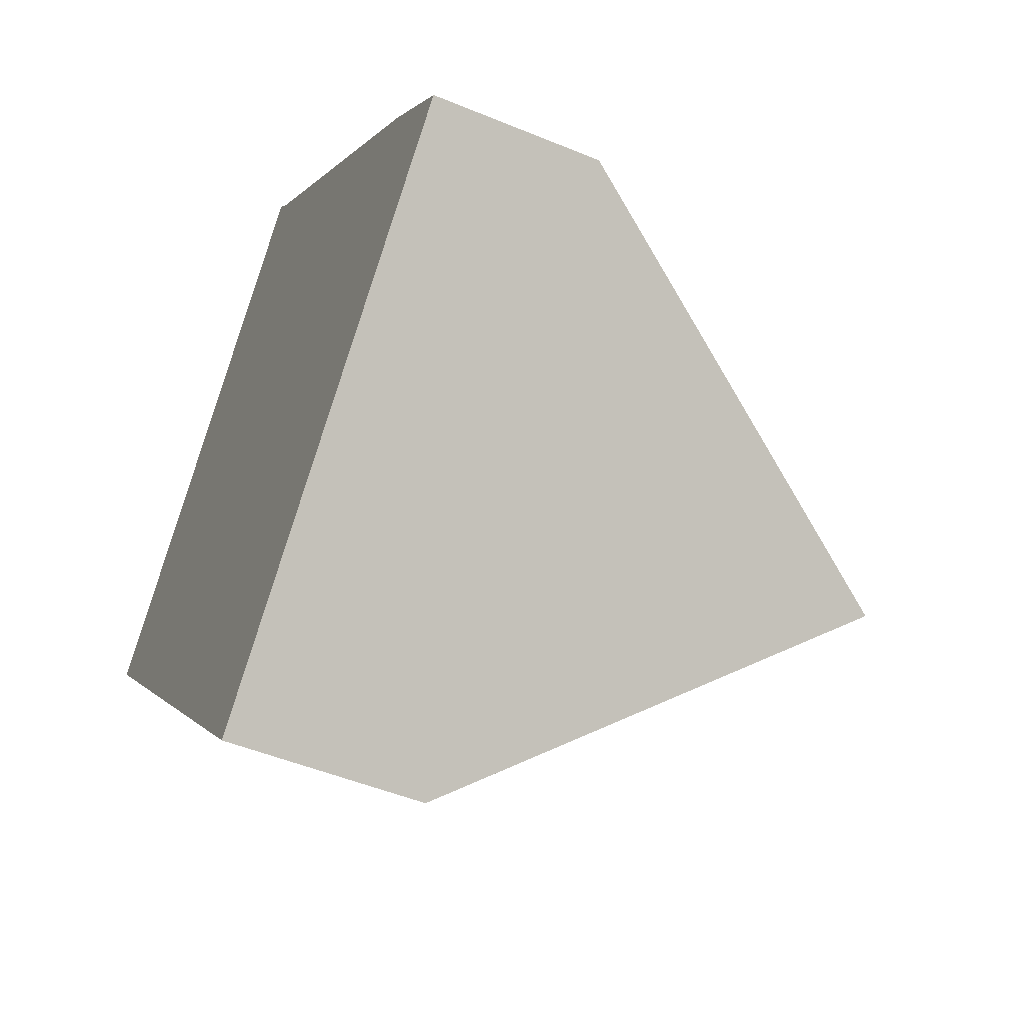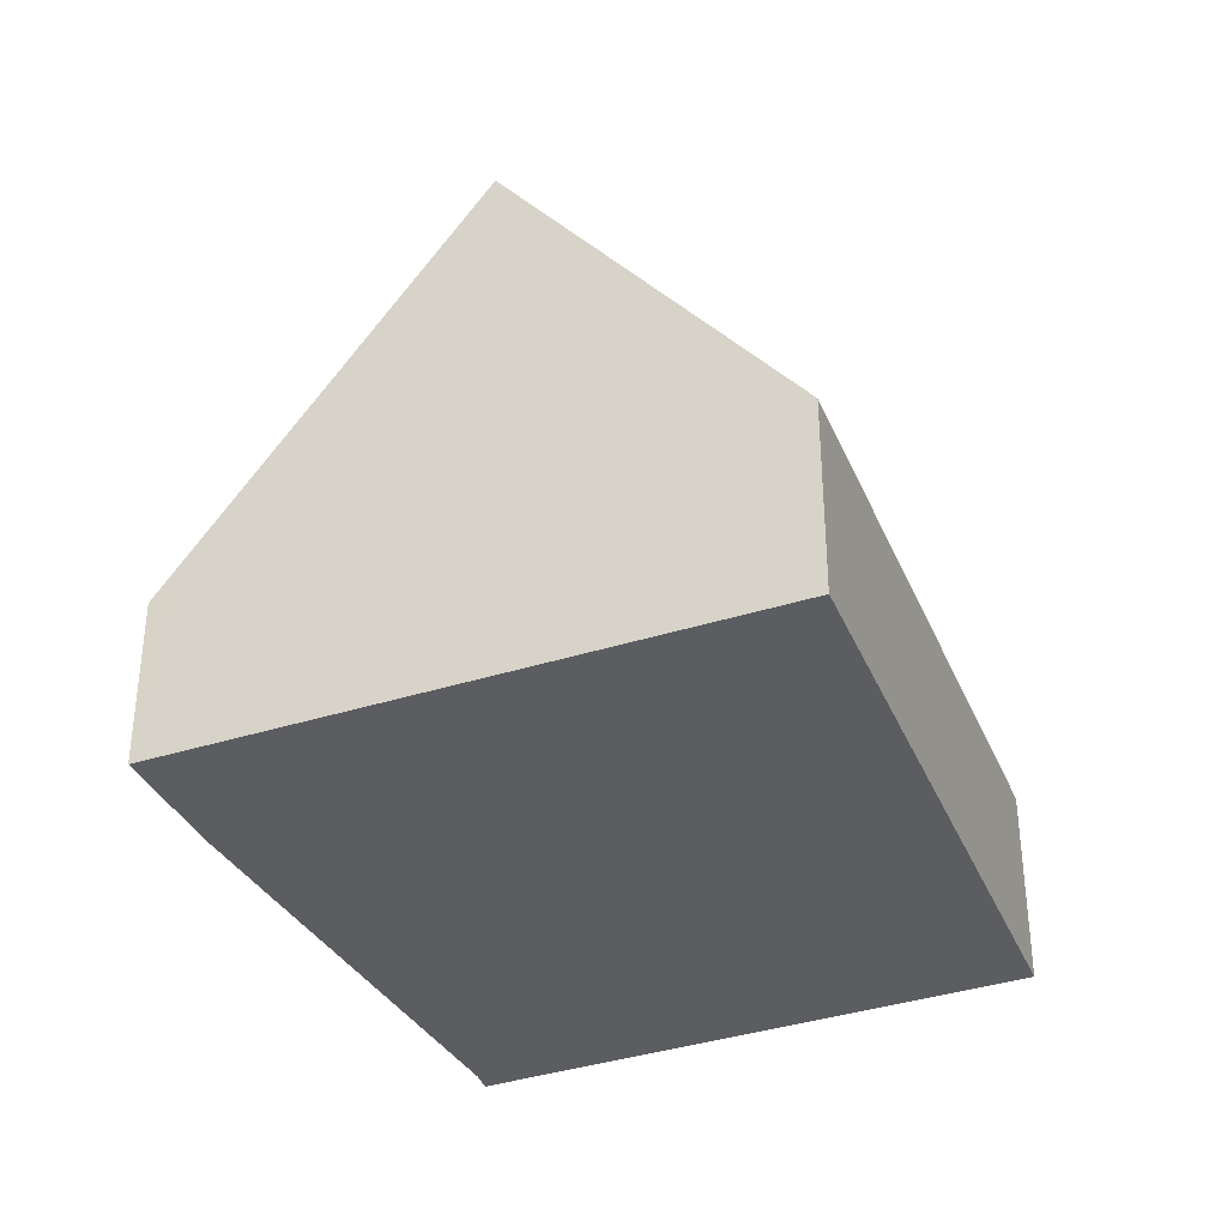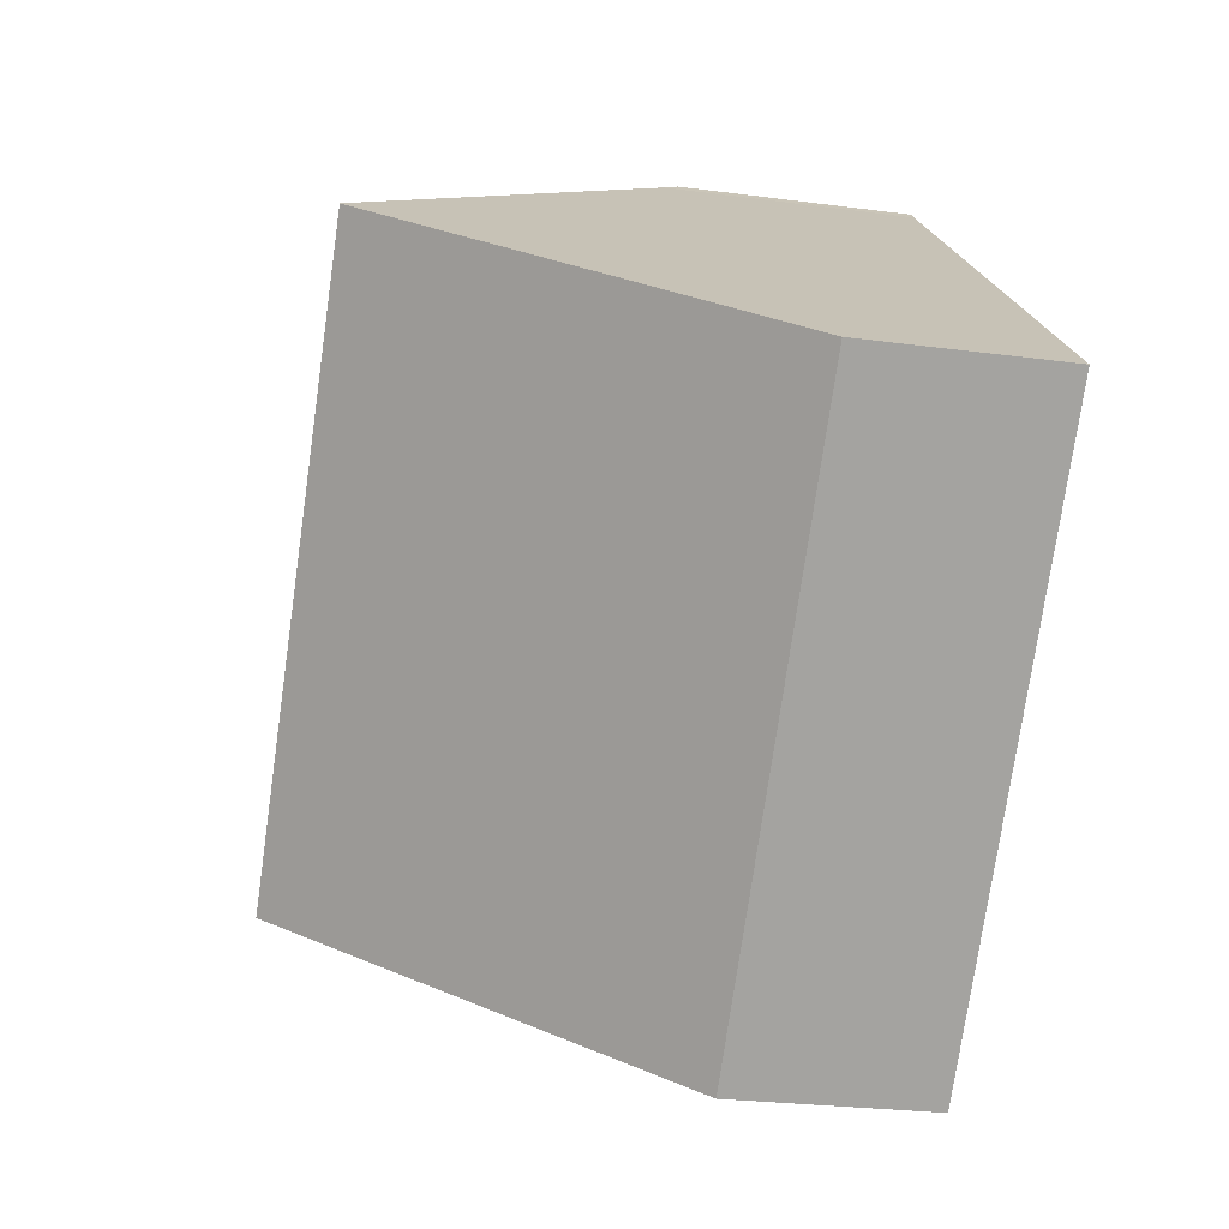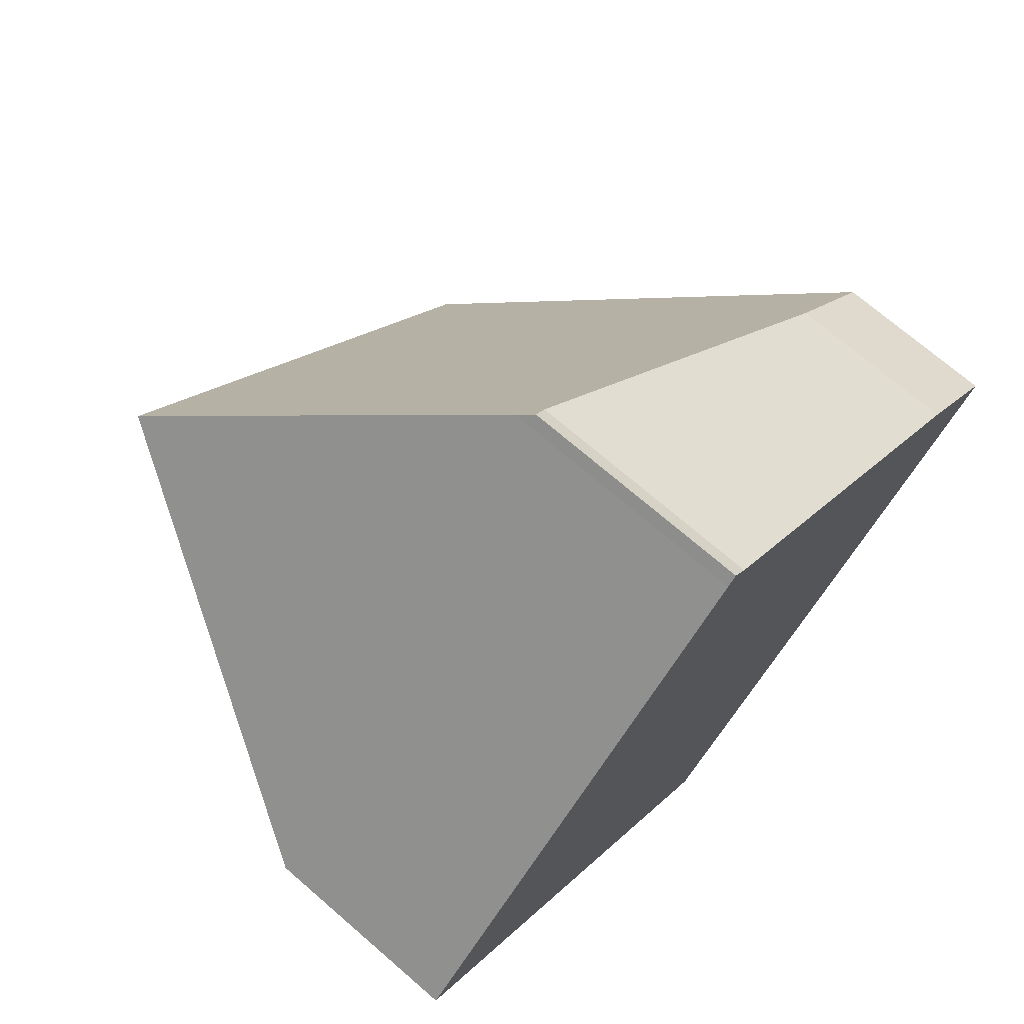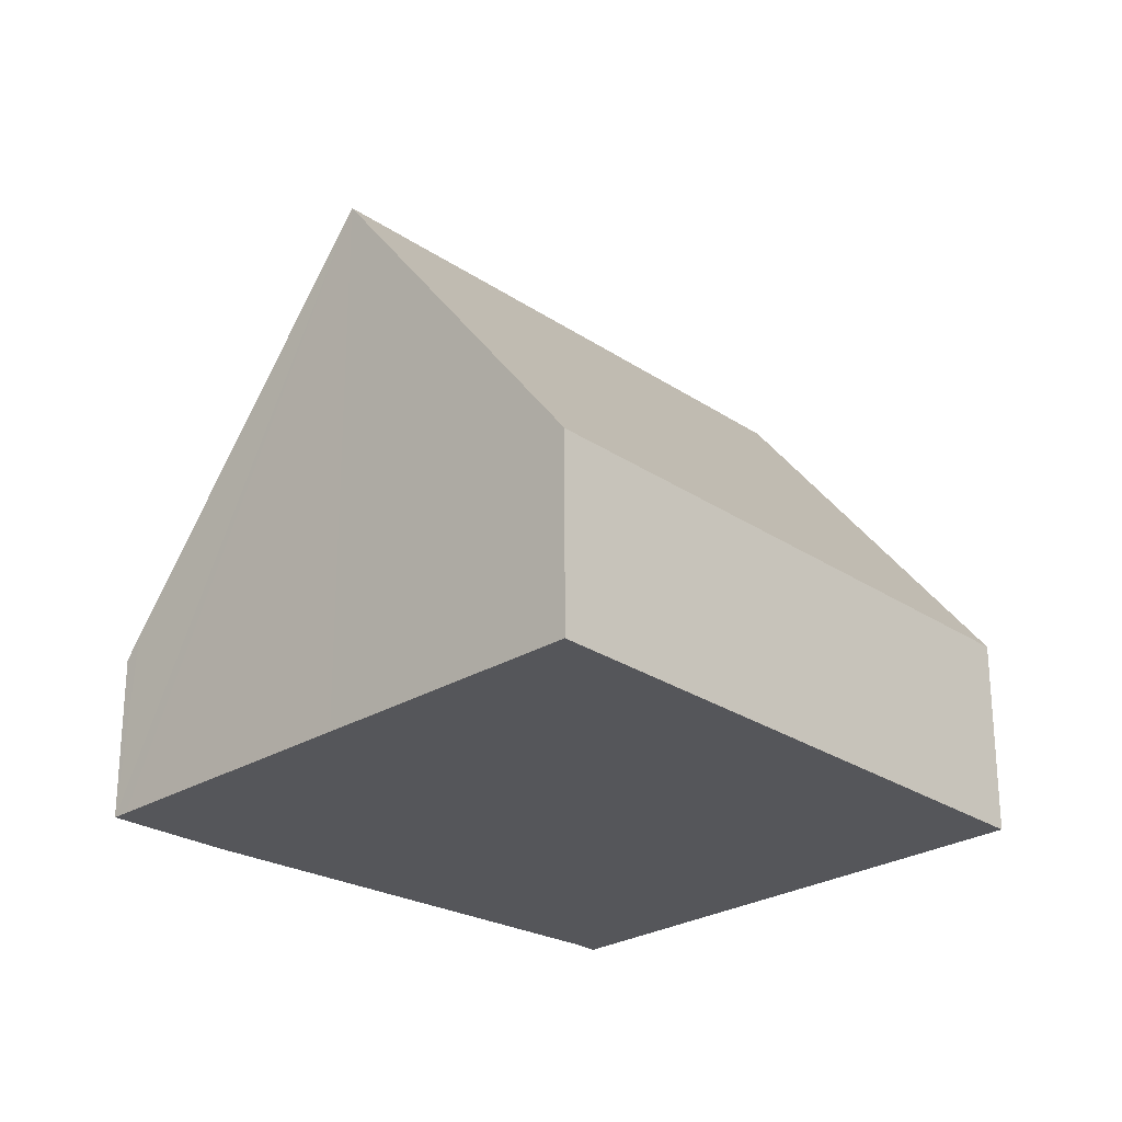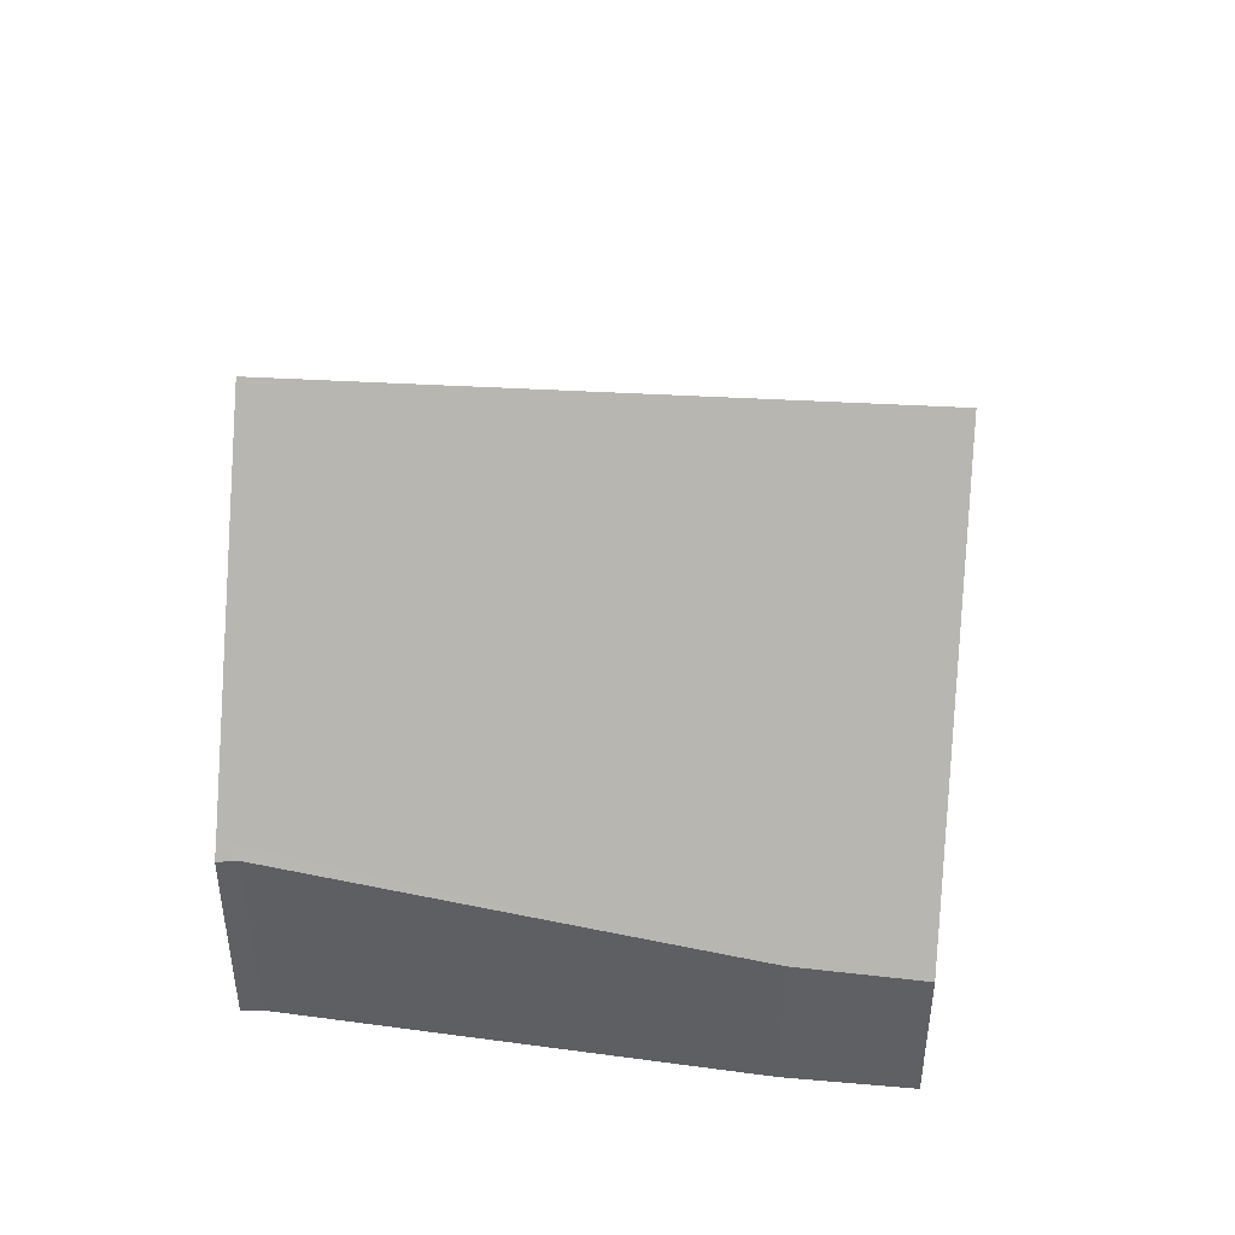
<metadata>
{"format":"obj","ext":"obj","renderer":"f3d","projection":"perspective","resolution":1024,"background":"white","views":[{"elev":-48.8,"azim":65.2,"up":"+Z"},{"elev":-36.7,"azim":158.9,"up":"+Y"},{"elev":-25.5,"azim":-102.1,"up":"+Z"},{"elev":71.1,"azim":-49.1,"up":"+Z"},{"elev":-25.8,"azim":-179.2,"up":"+Y"},{"elev":46.9,"azim":51.4,"up":"+Y"}]}
</metadata>
<code>
v  5.875 3.192 5.294
v  5.553 3.393 5.405
v  5.682 3.167 5.536
v  9.502 2.642 1.96
v  2.96 7.841 2.881
v  10.92 2.427 0.658
v  12.2 2.346 -0.661
v  12.03 2.642 -0.827
v  8.964 7.841 -3.741
v  0 2.765 1.693e-16
v  5.972 2.765 -6.586
v  5.972 4.033e-16 -6.586
v  0 0 0
v  2.96 -1.764e-16 2.881
v  5.553 -3.31e-16 5.405
v  5.682 -3.39e-16 5.536
v  5.875 -3.242e-16 5.294
v  9.502 -1.2e-16 1.96
v  10.92 -4.029e-17 0.658
v  12.2 4.047e-17 -0.661
v  12.03 5.064e-17 -0.827
v  8.964 2.291e-16 -3.741
g defaultobject
f 1 2 3
f 2 1 4
f 2 4 5
f 5 4 6
f 5 6 7
f 5 7 8
f 5 8 9
f 10 9 11
f 9 10 5
f 12 10 11
f 10 12 13
f 13 5 10
f 5 13 2
f 2 13 14
f 2 14 15
f 15 3 2
f 3 15 16
f 3 17 1
f 17 3 16
f 17 4 1
f 4 17 18
f 4 18 6
f 6 18 19
f 19 7 6
f 7 19 20
f 20 8 7
f 8 20 9
f 9 20 21
f 9 21 22
f 9 22 11
f 11 22 12
f 19 21 20
f 21 19 22
f 22 19 18
f 22 18 12
f 12 18 17
f 12 17 13
f 13 17 14
f 14 17 15
f 15 17 16

</code>
